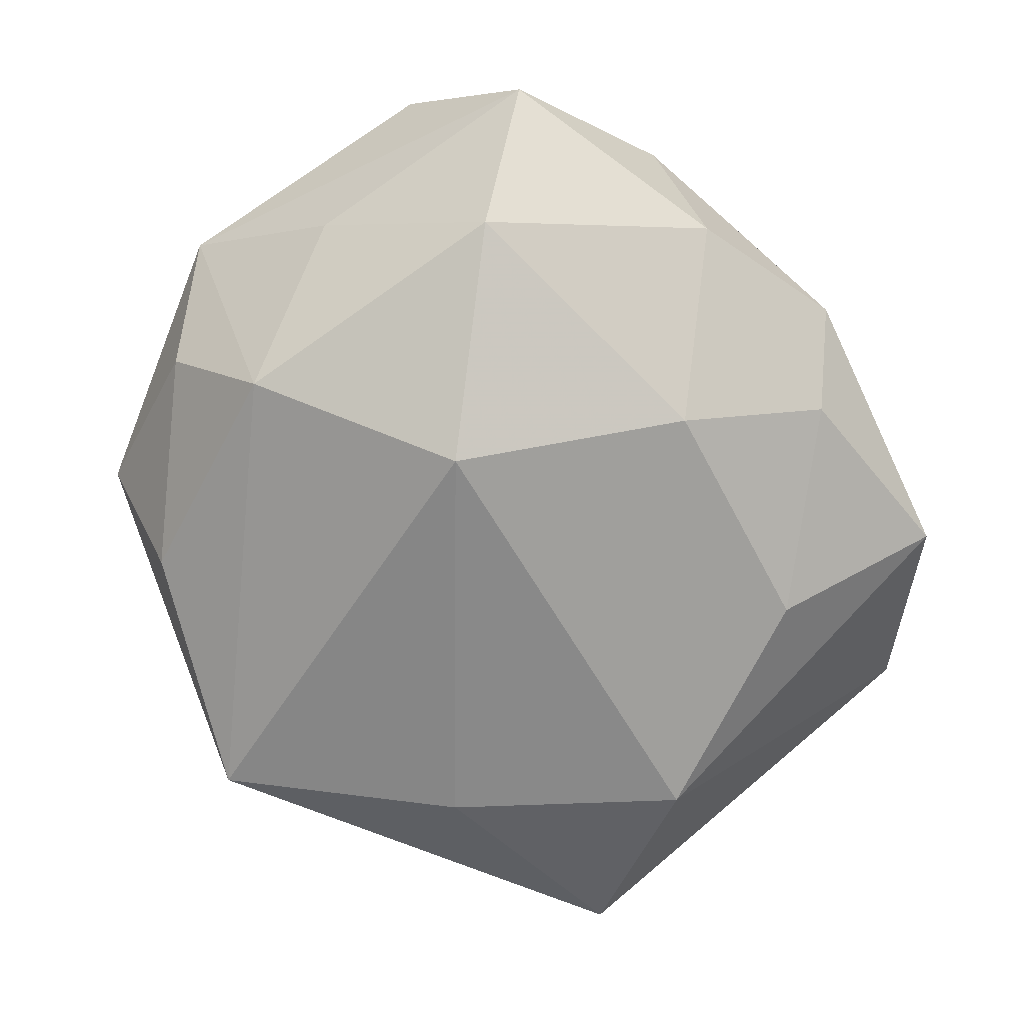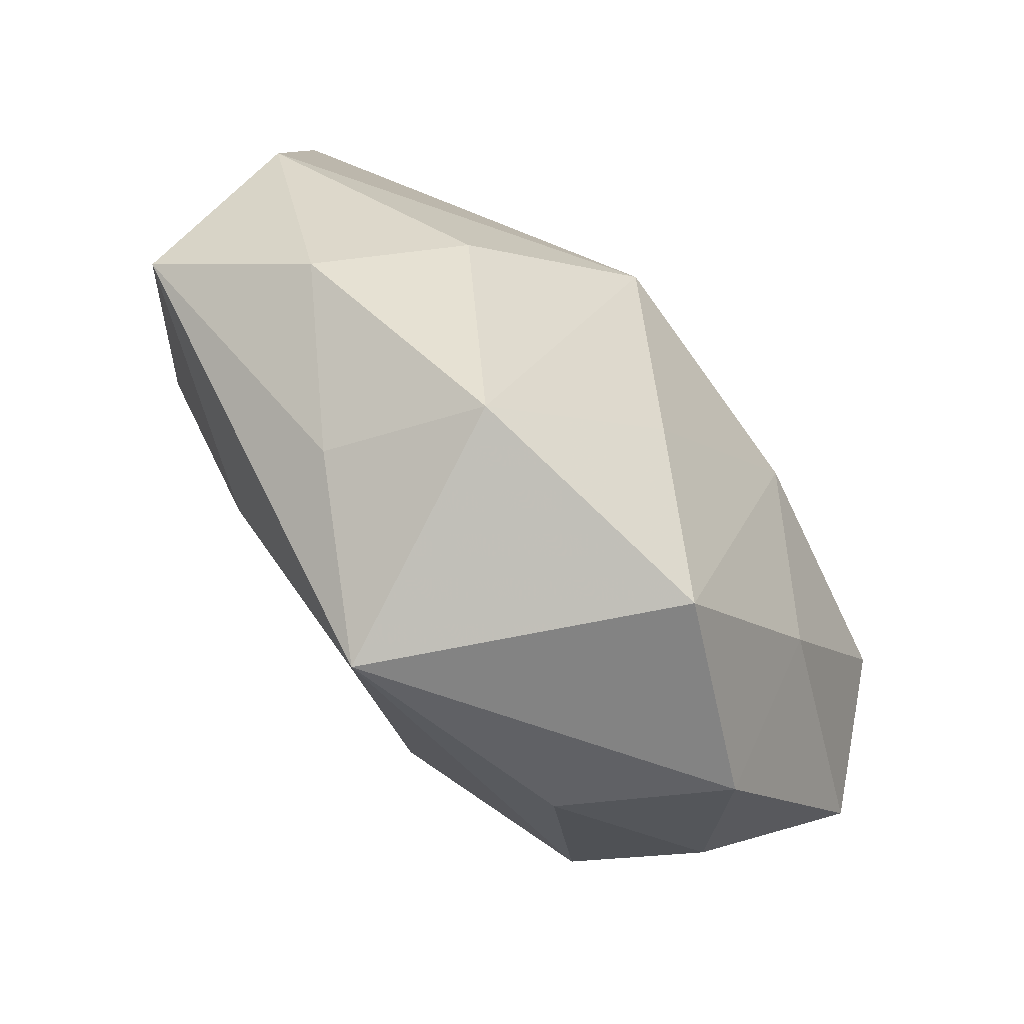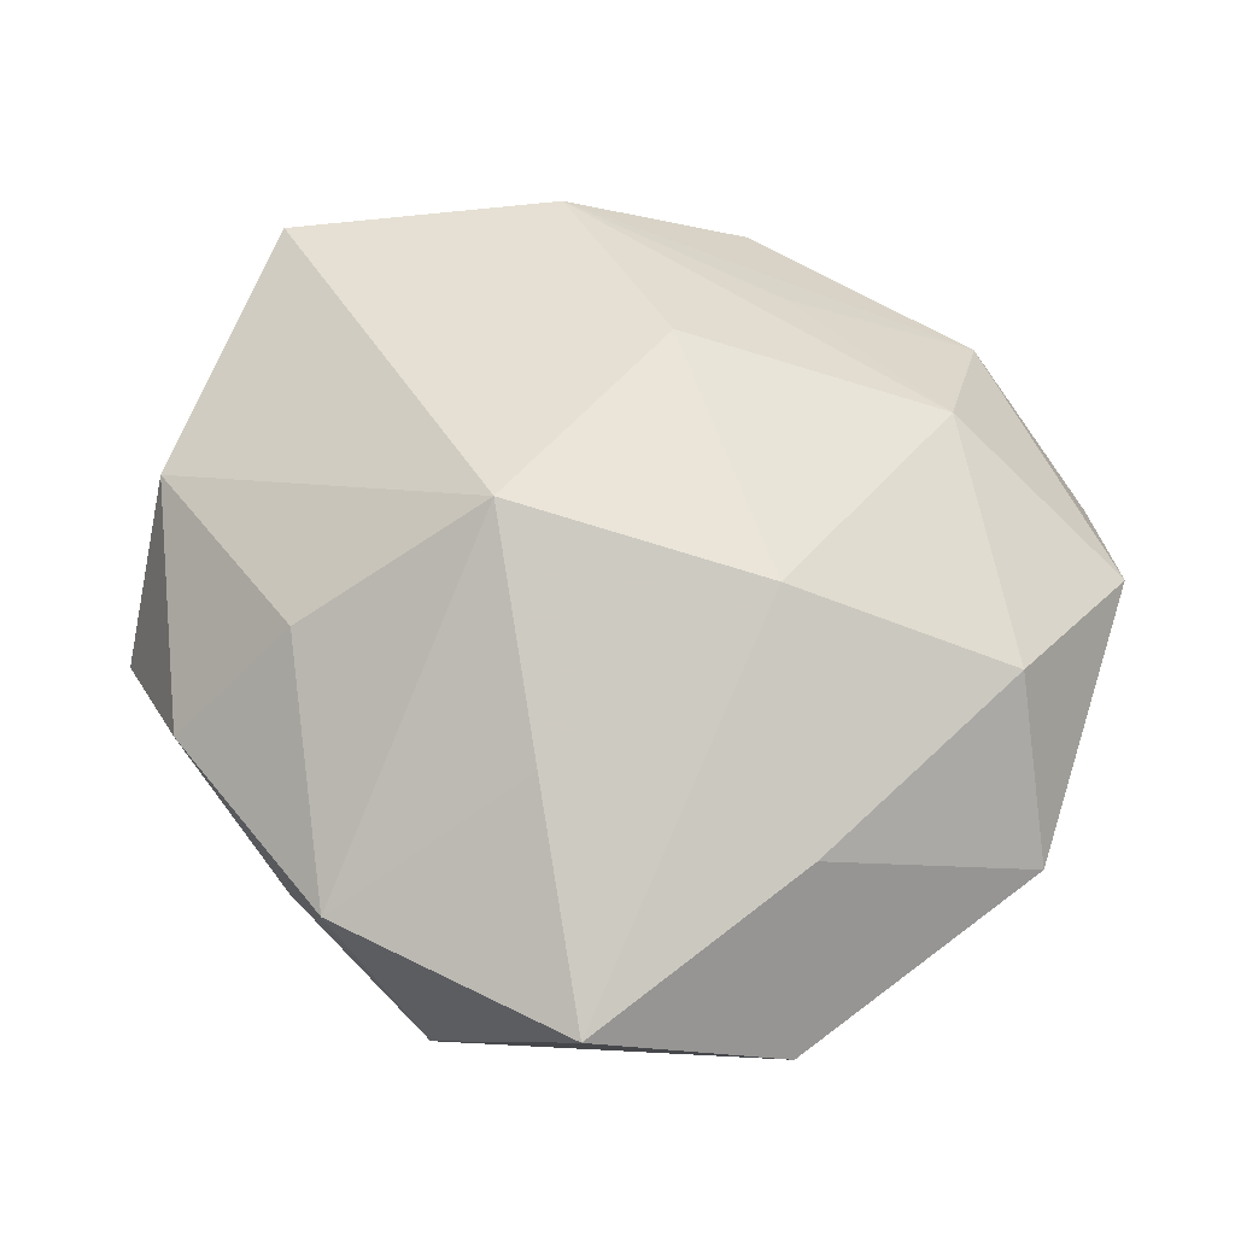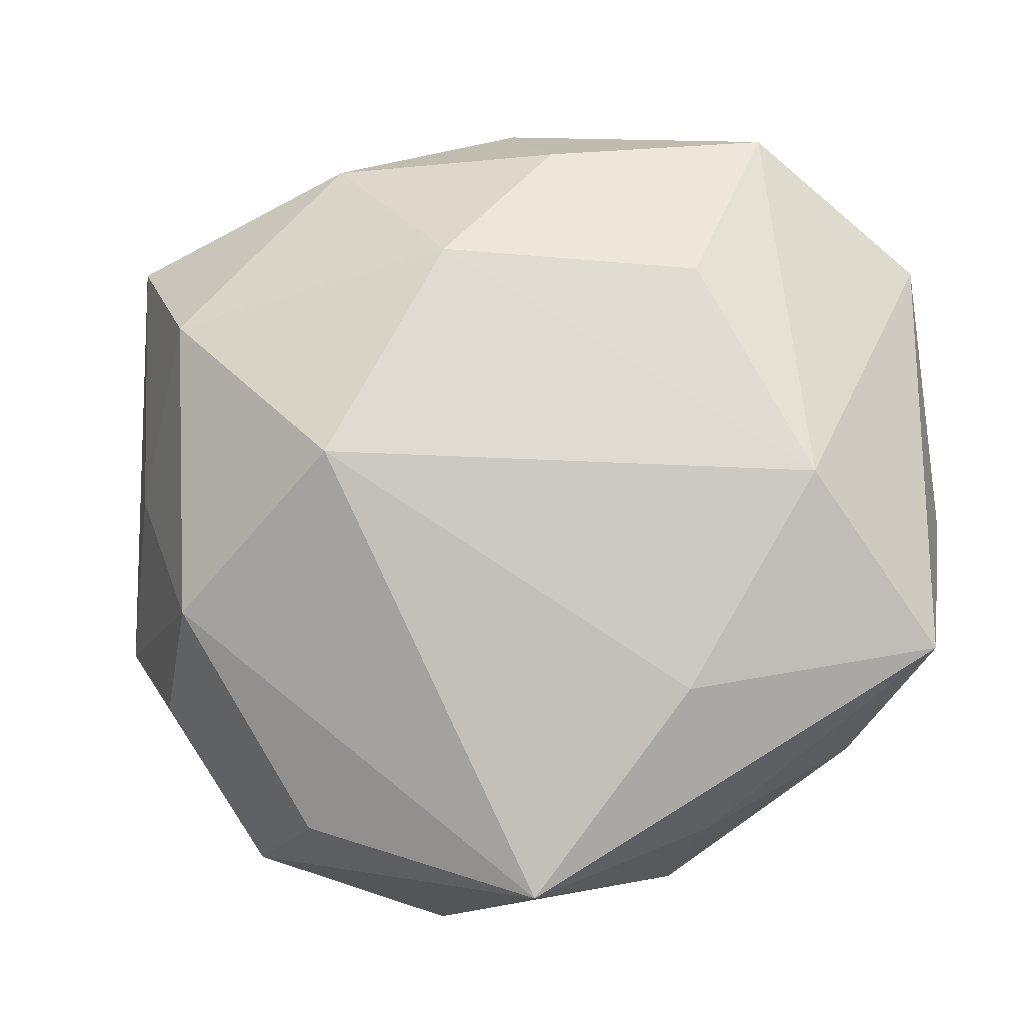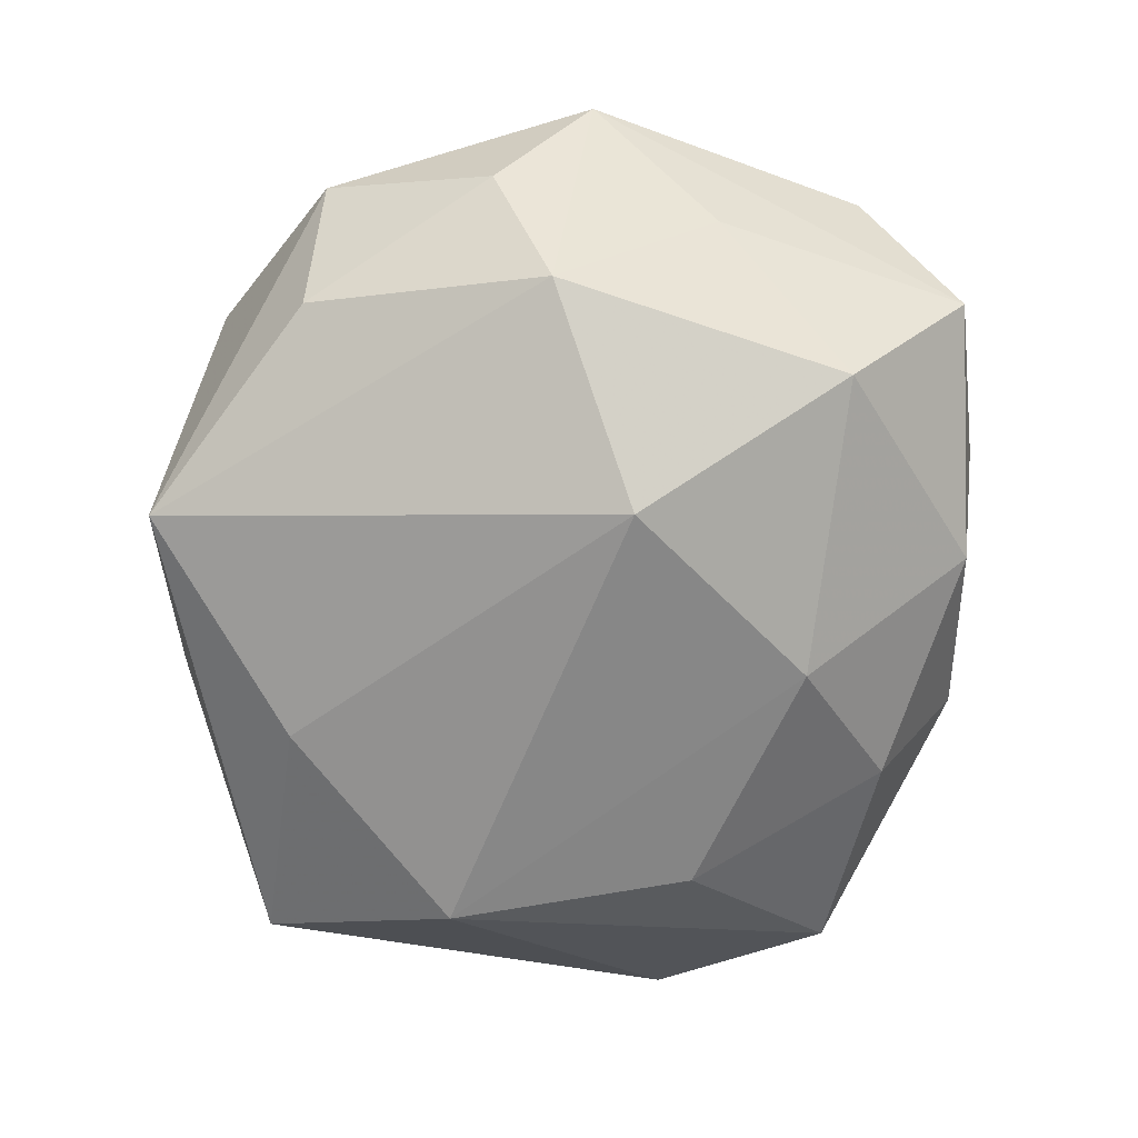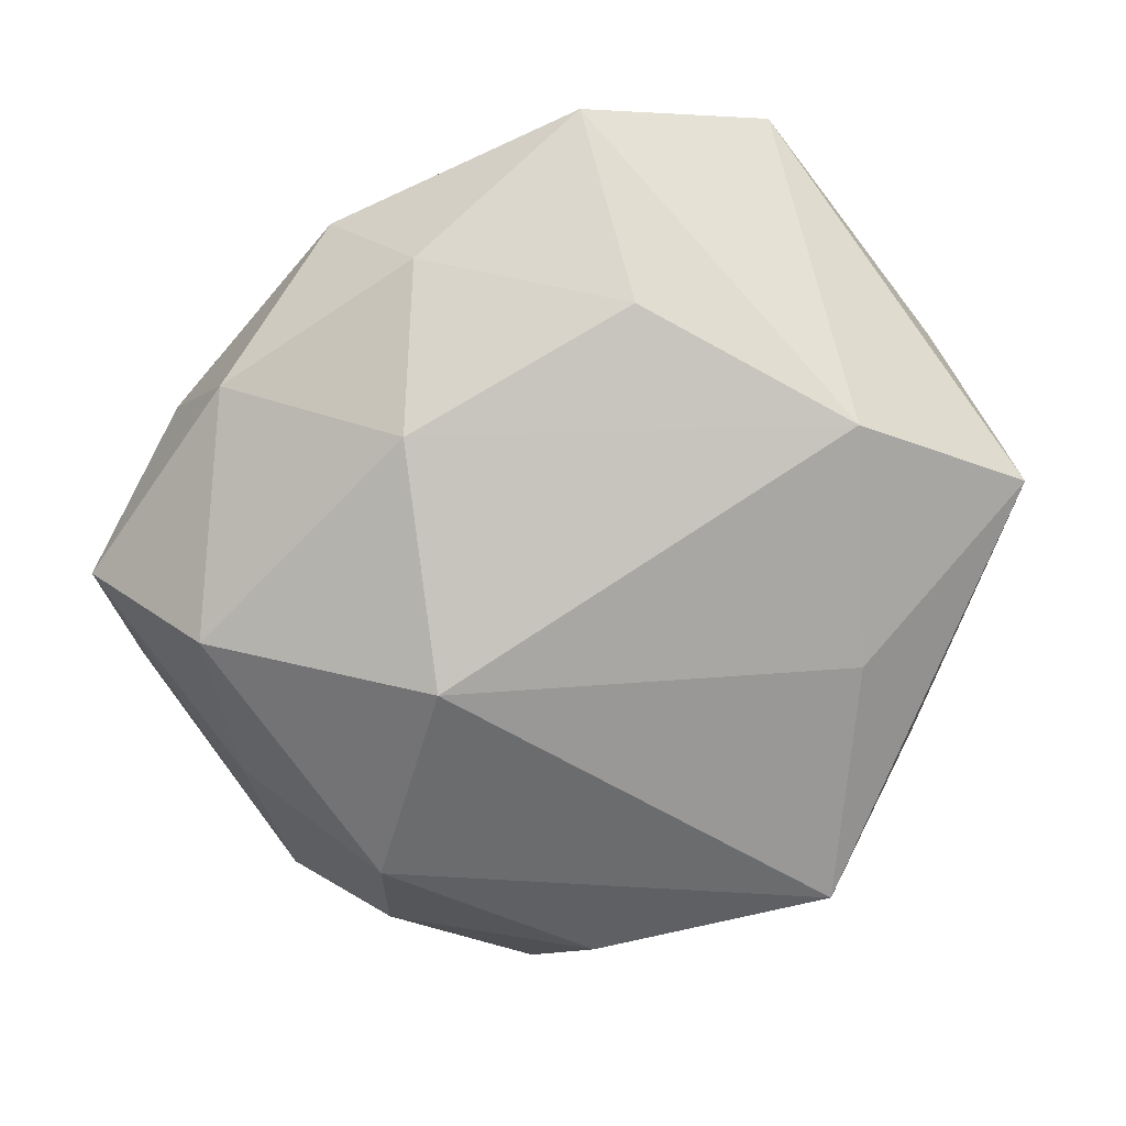
<metadata>
{"format":"obj","ext":"obj","renderer":"f3d","projection":"perspective","resolution":1024,"background":"white","views":[{"elev":-76.1,"azim":123.2,"up":"+Z"},{"elev":-78.1,"azim":-48.5,"up":"+Y"},{"elev":69.3,"azim":17.9,"up":"+Z"},{"elev":-10.7,"azim":-168.0,"up":"+Y"},{"elev":-76.0,"azim":70.1,"up":"+Z"},{"elev":-74.8,"azim":-146.4,"up":"+Z"}]}
</metadata>
<code>
v -0.02806 -0.0201 0.004059
v -0.0005144 0.03401 0.0006758
v -0.01745 -0.02694 -0.003661
v -0.008952 -0.001469 0.02101
v -0.004866 -0.0327 -0.01181
v 0.0312 0.02175 -0.004632
v -0.02078 -0.01229 0.01325
v 0.004621 0.02542 0.00892
v 0.03496 0.01256 0.00556
v 0.02188 -0.0286 0.002378
v -0.02247 0.03078 -0.002812
v 0.01156 -0.000674 0.01898
v -0.01246 -0.0303 0.007897
v -0.03605 -0.0132 -0.006151
v 0.03073 0.001329 -0.004943
v -0.005772 0.02886 -0.0088
v 0.03494 -0.01055 0.004906
v 0.02428 0.01387 -0.0151
v 0.01436 -0.02687 -0.009035
v -0.001576 0.01651 0.01694
v -0.0005132 -0.01771 0.01549
v -0.03609 -0.001491 0.005697
v -0.01834 0.01707 -0.01267
v 0.02803 -0.0164 -0.004848
v 0.01947 -0.01712 0.01253
v -0.01752 -0.01685 -0.01359
v 0.01931 0.02841 0.003586
v -0.02753 -8.976e-05 -0.01383
v 0.02931 0.0001997 0.01398
v -0.0345 0.02094 0.005868
v 0.007774 -0.03355 0.009993
v 0.001528 0.01879 -0.01661
v -0.01399 0.02812 0.009162
v 0.01933 0.01775 0.01397
v 0.009887 0.00157 -0.02121
v 0.01276 0.02887 -0.007744
v 0.02354 -0.009805 -0.01476
f 14 30 28
f 28 30 11
f 7 13 4
f 9 34 29
f 10 24 17
f 17 25 10
f 29 25 17
f 17 9 29
f 6 9 17
f 14 5 3
f 3 5 13
f 37 5 35
f 37 17 24
f 18 36 6
f 18 37 35
f 35 5 26
f 26 28 35
f 26 5 14
f 14 28 26
f 12 25 29
f 29 34 12
f 25 12 31
f 10 25 31
f 31 5 10
f 13 5 31
f 20 30 4
f 4 12 20
f 20 12 34
f 13 7 1
f 14 3 1
f 1 3 13
f 4 30 22
f 22 7 4
f 22 1 7
f 22 30 14
f 14 1 22
f 10 5 19
f 5 37 19
f 19 24 10
f 19 37 24
f 6 17 15
f 17 37 15
f 15 18 6
f 37 18 15
f 35 28 32
f 32 18 35
f 36 18 32
f 32 16 36
f 4 13 21
f 13 31 21
f 21 12 4
f 21 31 12
f 23 28 11
f 23 32 28
f 11 16 23
f 16 32 23
f 33 20 34
f 34 8 33
f 30 20 33
f 11 30 33
f 27 8 34
f 27 9 6
f 34 9 27
f 6 36 27
f 27 33 8
f 11 33 2
f 33 27 2
f 2 27 36
f 2 16 11
f 36 16 2

</code>
